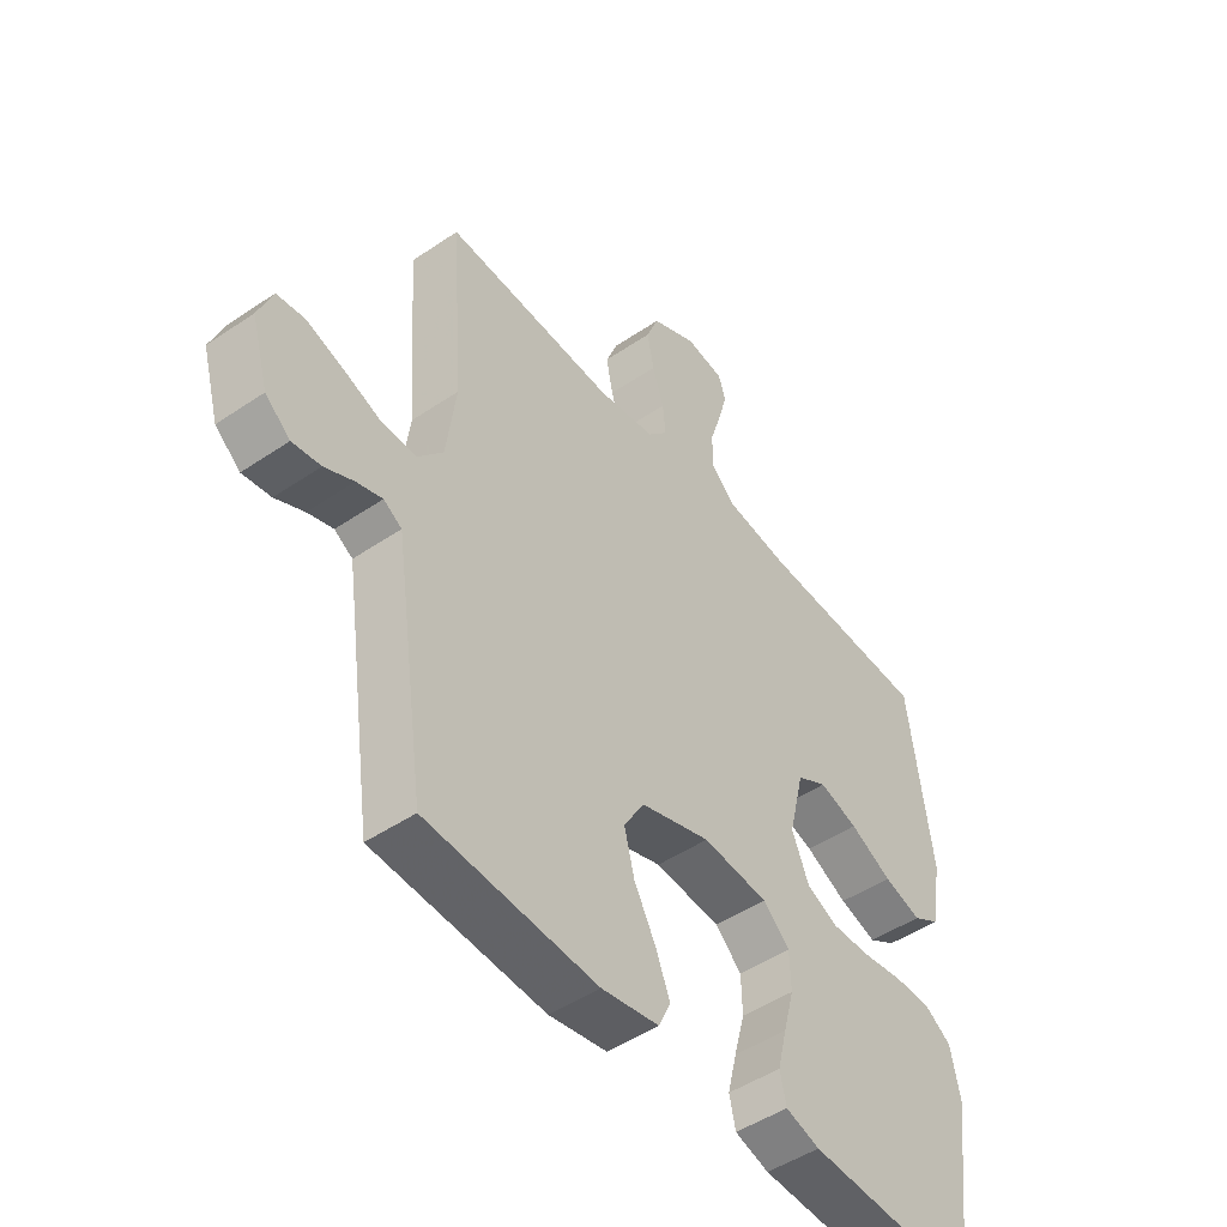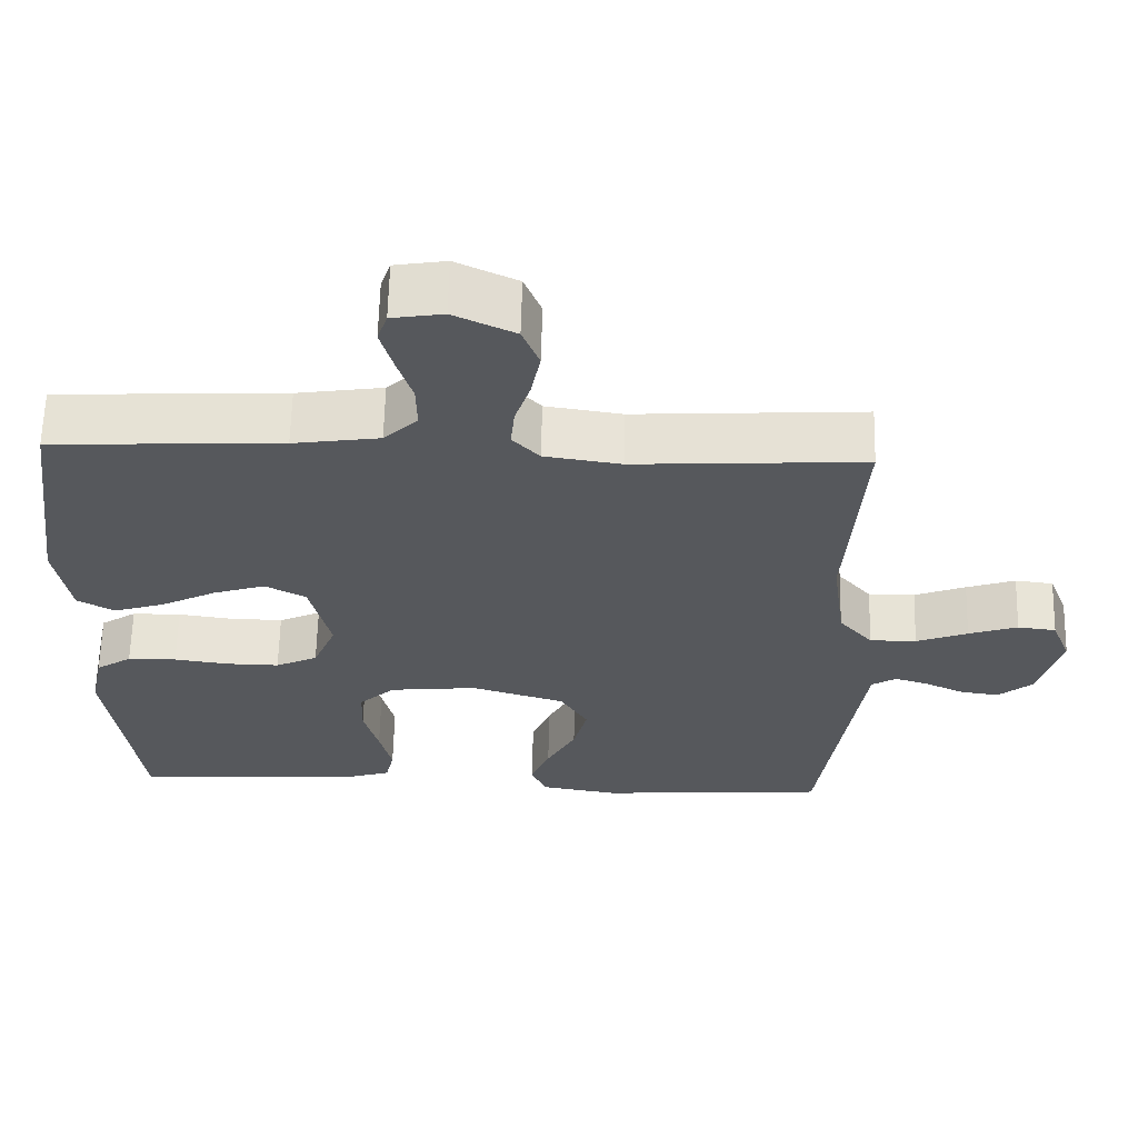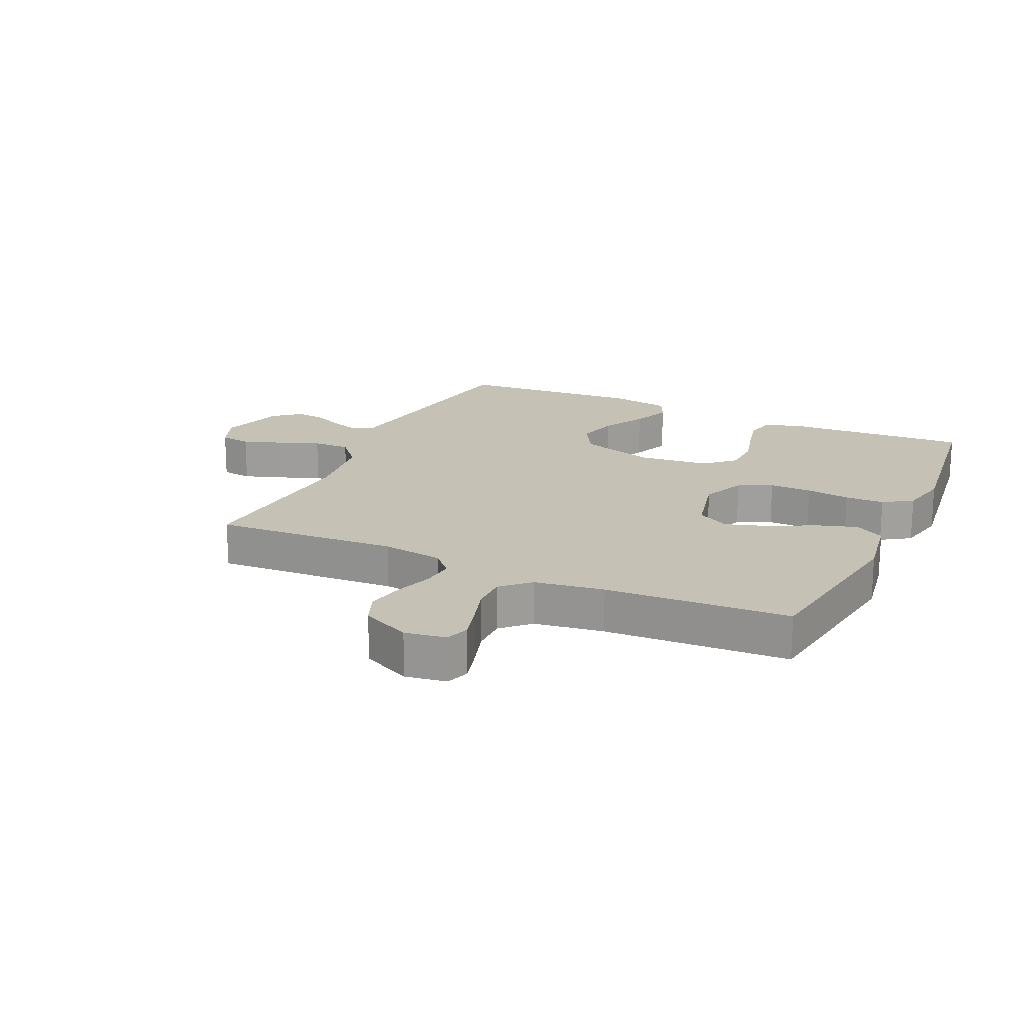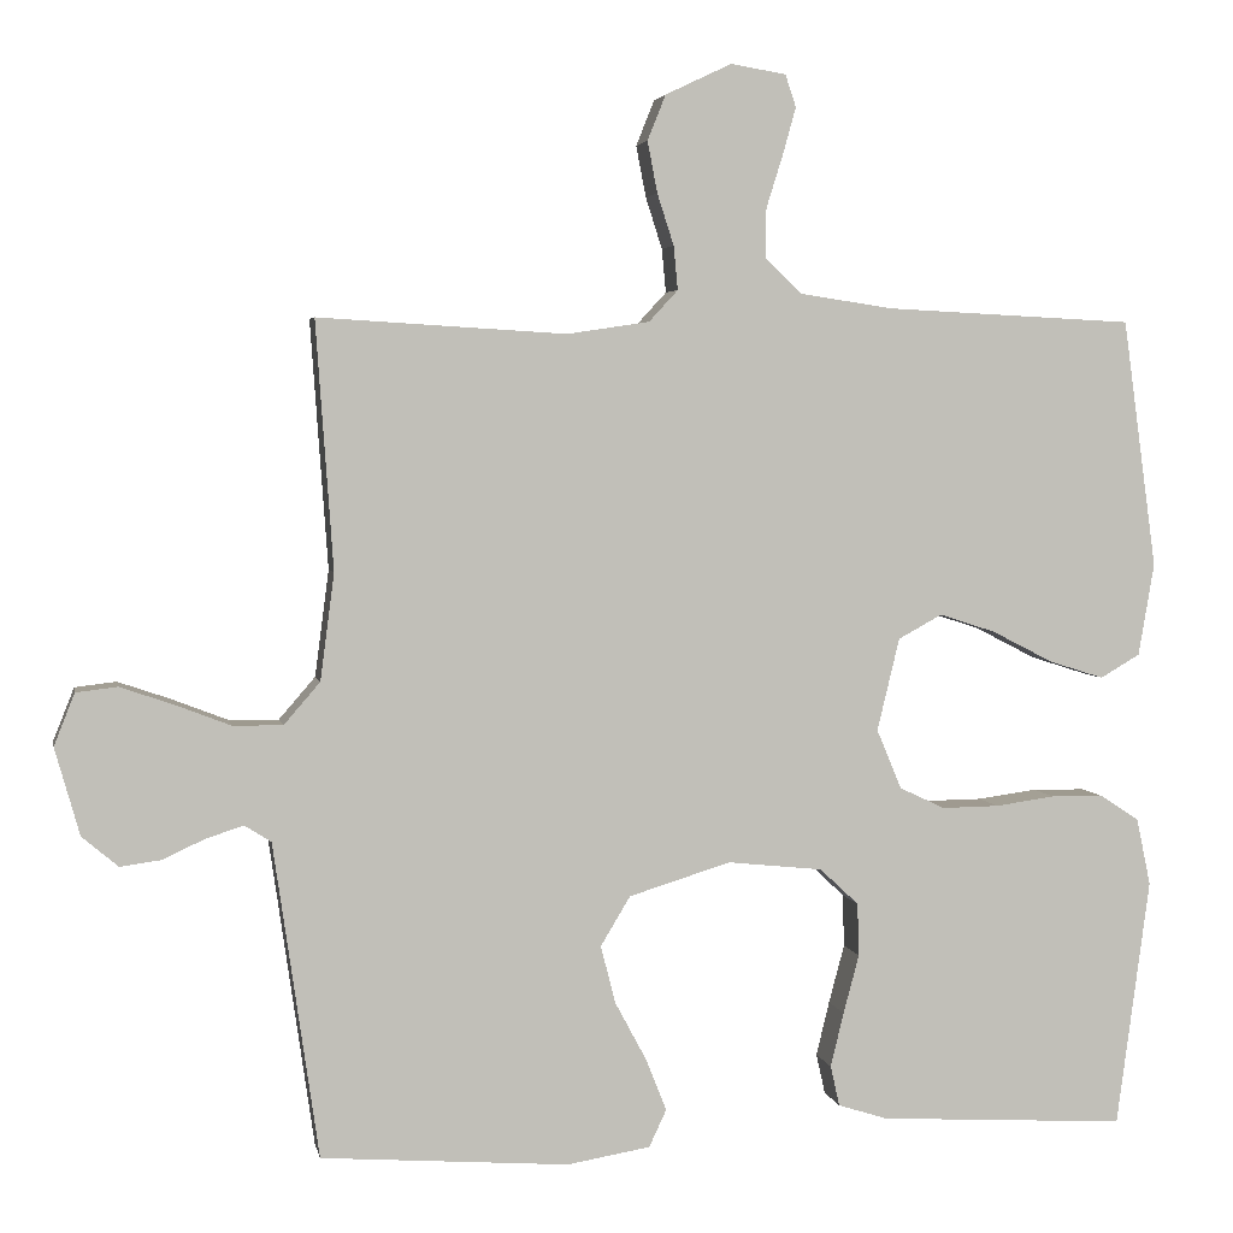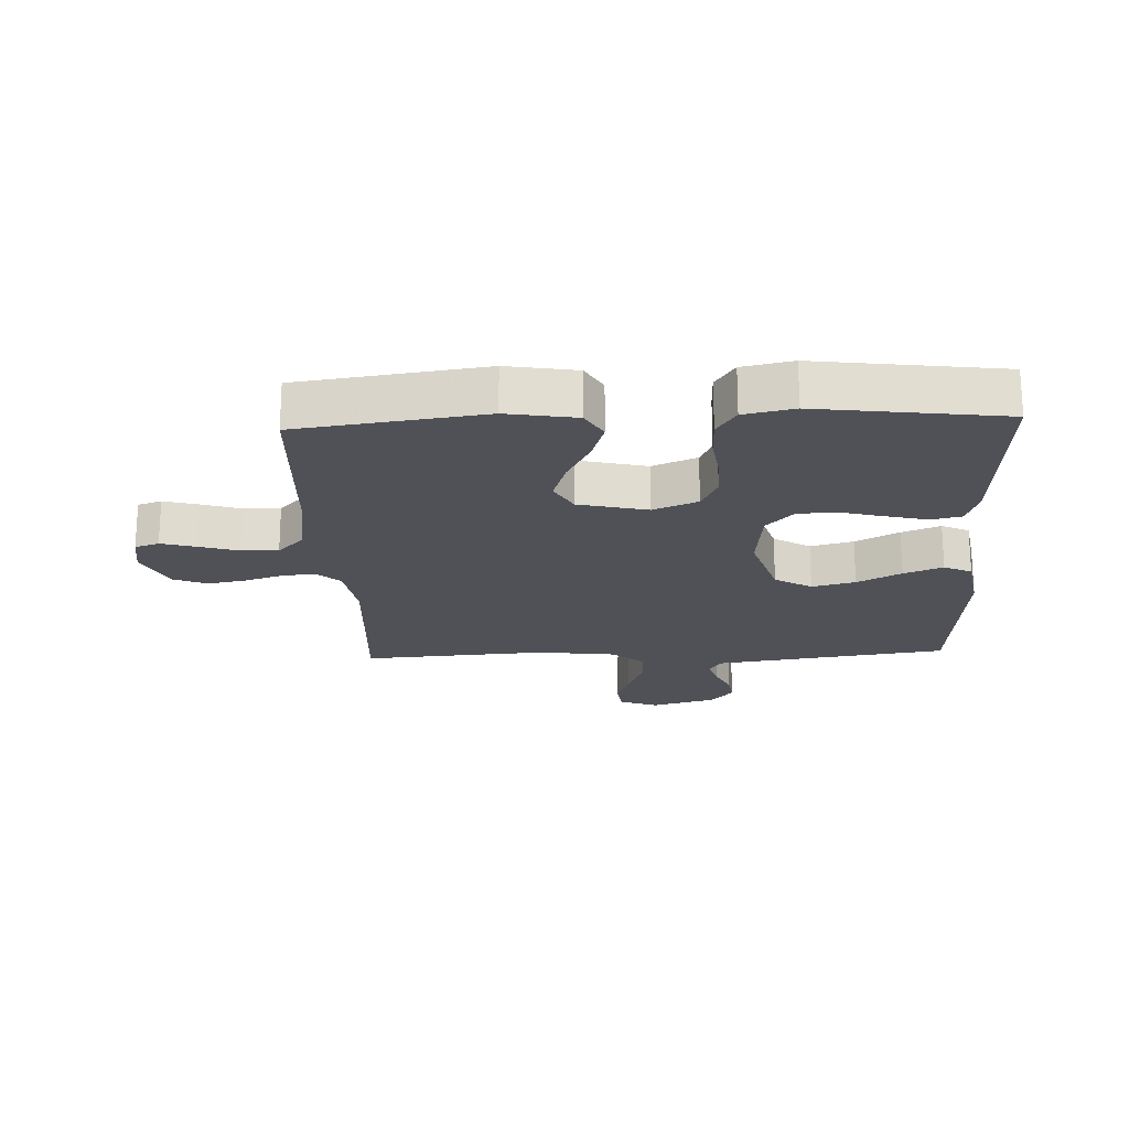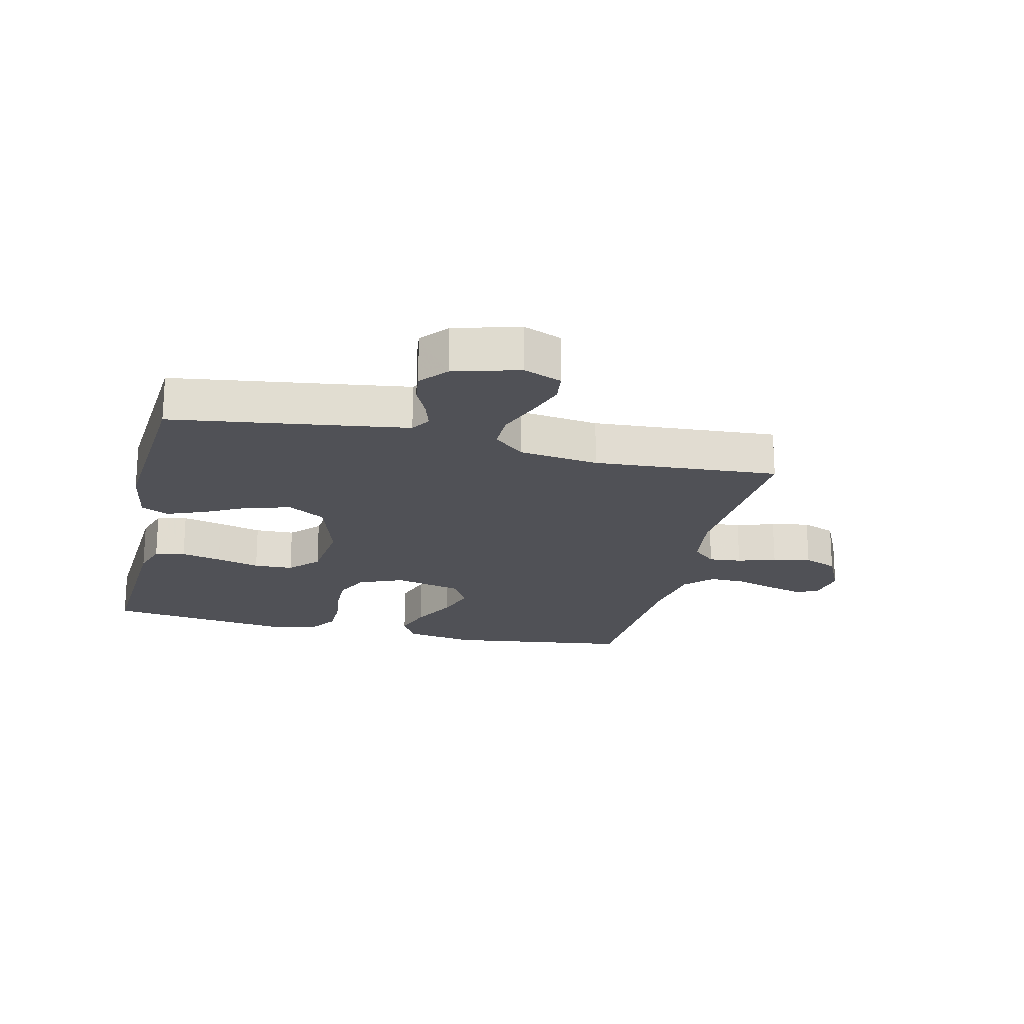
<metadata>
{"format":"obj","ext":"obj","renderer":"f3d","projection":"perspective","resolution":1024,"background":"white","views":[{"elev":-47.9,"azim":-52.7,"up":"+Z"},{"elev":62.3,"azim":-178.6,"up":"+Z"},{"elev":18.7,"azim":25.0,"up":"+Y"},{"elev":3.8,"azim":-10.8,"up":"+Z"},{"elev":-20.4,"azim":92.5,"up":"+Y"},{"elev":-20.4,"azim":-103.3,"up":"+Y"}]}
</metadata>
<code>
v -0.5 0.07 -0.5
v -0.543 0.07 -0.2
v -0.555 0.07 -0.118
v -0.587 0.07 -0.098
v -0.632 0.07 -0.112
v -0.683 0.07 -0.136
v -0.733 0.07 -0.143
v -0.777 0.07 -0.106
v -0.807 0.07 0
v -0.782 0.07 0.063
v -0.732 0.07 0.069
v -0.668 0.07 0.047
v -0.601 0.07 0.021
v -0.54 0.07 0.02
v -0.496 0.07 0.071
v -0.479 0.07 0.2
v -0.5 0.07 0.5
v -0.2 0.07 0.482
v -0.1 0.07 0.497
v -0.065 0.07 0.535
v -0.07 0.07 0.588
v -0.09 0.07 0.65
v -0.102 0.07 0.712
v -0.08 0.07 0.767
v 0 0.07 0.805
v 0.067 0.07 0.794
v 0.08 0.07 0.755
v 0.064 0.07 0.698
v 0.044 0.07 0.634
v 0.043 0.07 0.575
v 0.087 0.07 0.532
v 0.2 0.07 0.515
v 0.5 0.07 0.5
v 0.541 0.07 0.2
v 0.522 0.07 0.088
v 0.474 0.07 0.06
v 0.408 0.07 0.081
v 0.334 0.07 0.119
v 0.266 0.07 0.141
v 0.213 0.07 0.112
v 0.186 0.07 0
v 0.216 0.07 -0.072
v 0.271 0.07 -0.098
v 0.34 0.07 -0.097
v 0.412 0.07 -0.087
v 0.476 0.07 -0.088
v 0.523 0.07 -0.119
v 0.54 0.07 -0.2
v 0.5 0.07 -0.5
v 0.2 0.07 -0.483
v 0.14 0.07 -0.464
v 0.129 0.07 -0.415
v 0.145 0.07 -0.349
v 0.164 0.07 -0.278
v 0.162 0.07 -0.214
v 0.115 0.07 -0.17
v 0 0.07 -0.158
v -0.123 0.07 -0.196
v -0.159 0.07 -0.256
v -0.141 0.07 -0.326
v -0.103 0.07 -0.397
v -0.078 0.07 -0.46
v -0.099 0.07 -0.505
v -0.2 0.07 -0.522
v -0.5 0 -0.5
v -0.543 0 -0.2
v -0.555 0 -0.118
v -0.587 0 -0.098
v -0.632 0 -0.112
v -0.683 0 -0.136
v -0.733 0 -0.143
v -0.777 0 -0.106
v -0.807 0 0
v -0.782 0 0.063
v -0.732 0 0.069
v -0.668 0 0.047
v -0.601 0 0.021
v -0.54 0 0.02
v -0.496 0 0.071
v -0.479 0 0.2
v -0.5 0 0.5
v -0.2 0 0.482
v -0.1 0 0.497
v -0.065 0 0.535
v -0.07 0 0.588
v -0.09 0 0.65
v -0.102 0 0.712
v -0.08 0 0.767
v 0 0 0.805
v 0.067 0 0.794
v 0.08 0 0.755
v 0.064 0 0.698
v 0.044 0 0.634
v 0.043 0 0.575
v 0.087 0 0.532
v 0.2 0 0.515
v 0.5 0 0.5
v 0.541 0 0.2
v 0.522 0 0.088
v 0.474 0 0.06
v 0.408 0 0.081
v 0.334 0 0.119
v 0.266 0 0.141
v 0.213 0 0.112
v 0.186 0 0
v 0.216 0 -0.072
v 0.271 0 -0.098
v 0.34 0 -0.097
v 0.412 0 -0.087
v 0.476 0 -0.088
v 0.523 0 -0.119
v 0.54 0 -0.2
v 0.5 0 -0.5
v 0.2 0 -0.483
v 0.14 0 -0.464
v 0.129 0 -0.415
v 0.145 0 -0.349
v 0.164 0 -0.278
v 0.162 0 -0.214
v 0.115 0 -0.17
v 0 0 -0.158
v -0.123 0 -0.196
v -0.159 0 -0.256
v -0.141 0 -0.326
v -0.103 0 -0.397
v -0.078 0 -0.46
v -0.099 0 -0.505
v -0.2 0 -0.522
f 64 1 2
f 63 64 2
f 62 63 2
f 61 62 2
f 60 61 2
f 59 60 2 3
f 58 59 3 4
f 57 58 4
f 52 53 54
f 51 52 54
f 50 51 54
f 49 50 54
f 48 49 54
f 47 48 54
f 46 47 54
f 45 46 54
f 44 45 54
f 43 44 54 55
f 42 43 55 56
f 36 37 38
f 35 36 38
f 34 35 38
f 33 34 38
f 32 33 38
f 31 32 38 39
f 30 31 39 40
f 27 28 29
f 26 27 29
f 25 26 29
f 24 25 29
f 23 24 29
f 22 23 29
f 21 22 29
f 20 21 29 30
f 30 40 41
f 20 30 41
f 19 20 41
f 16 17 18
f 42 56 57
f 41 42 57
f 19 41 57
f 18 19 57
f 16 18 57
f 15 16 57
f 11 12 13
f 10 11 13
f 9 10 13
f 8 9 13
f 7 8 13
f 6 7 13
f 5 6 13
f 14 15 57 4
f 4 5 13 14
f 66 65 128
f 66 128 127
f 66 127 126
f 66 126 125
f 66 125 124
f 67 66 124 123
f 68 67 123 122
f 68 122 121
f 118 117 116
f 118 116 115
f 118 115 114
f 118 114 113
f 118 113 112
f 118 112 111
f 118 111 110
f 118 110 109
f 118 109 108
f 119 118 108 107
f 120 119 107 106
f 102 101 100
f 102 100 99
f 102 99 98
f 102 98 97
f 102 97 96
f 103 102 96 95
f 104 103 95 94
f 93 92 91
f 93 91 90
f 93 90 89
f 93 89 88
f 93 88 87
f 93 87 86
f 93 86 85
f 94 93 85 84
f 105 104 94
f 105 94 84
f 105 84 83
f 82 81 80
f 121 120 106
f 121 106 105
f 121 105 83
f 121 83 82
f 121 82 80
f 121 80 79
f 77 76 75
f 77 75 74
f 77 74 73
f 77 73 72
f 77 72 71
f 77 71 70
f 77 70 69
f 68 121 79 78
f 78 77 69 68
f 1 65 66 2
f 2 66 67 3
f 3 67 68 4
f 4 68 69 5
f 5 69 70 6
f 6 70 71 7
f 7 71 72 8
f 8 72 73 9
f 9 73 74 10
f 10 74 75 11
f 11 75 76 12
f 12 76 77 13
f 13 77 78 14
f 14 78 79 15
f 15 79 80 16
f 16 80 81 17
f 17 81 82 18
f 18 82 83 19
f 19 83 84 20
f 20 84 85 21
f 21 85 86 22
f 22 86 87 23
f 23 87 88 24
f 24 88 89 25
f 25 89 90 26
f 26 90 91 27
f 27 91 92 28
f 28 92 93 29
f 29 93 94 30
f 30 94 95 31
f 31 95 96 32
f 32 96 97 33
f 33 97 98 34
f 34 98 99 35
f 35 99 100 36
f 36 100 101 37
f 37 101 102 38
f 38 102 103 39
f 39 103 104 40
f 40 104 105 41
f 41 105 106 42
f 42 106 107 43
f 43 107 108 44
f 44 108 109 45
f 45 109 110 46
f 46 110 111 47
f 47 111 112 48
f 48 112 113 49
f 49 113 114 50
f 50 114 115 51
f 51 115 116 52
f 52 116 117 53
f 53 117 118 54
f 54 118 119 55
f 55 119 120 56
f 56 120 121 57
f 57 121 122 58
f 58 122 123 59
f 59 123 124 60
f 60 124 125 61
f 61 125 126 62
f 62 126 127 63
f 63 127 128 64
f 64 128 65 1

</code>
